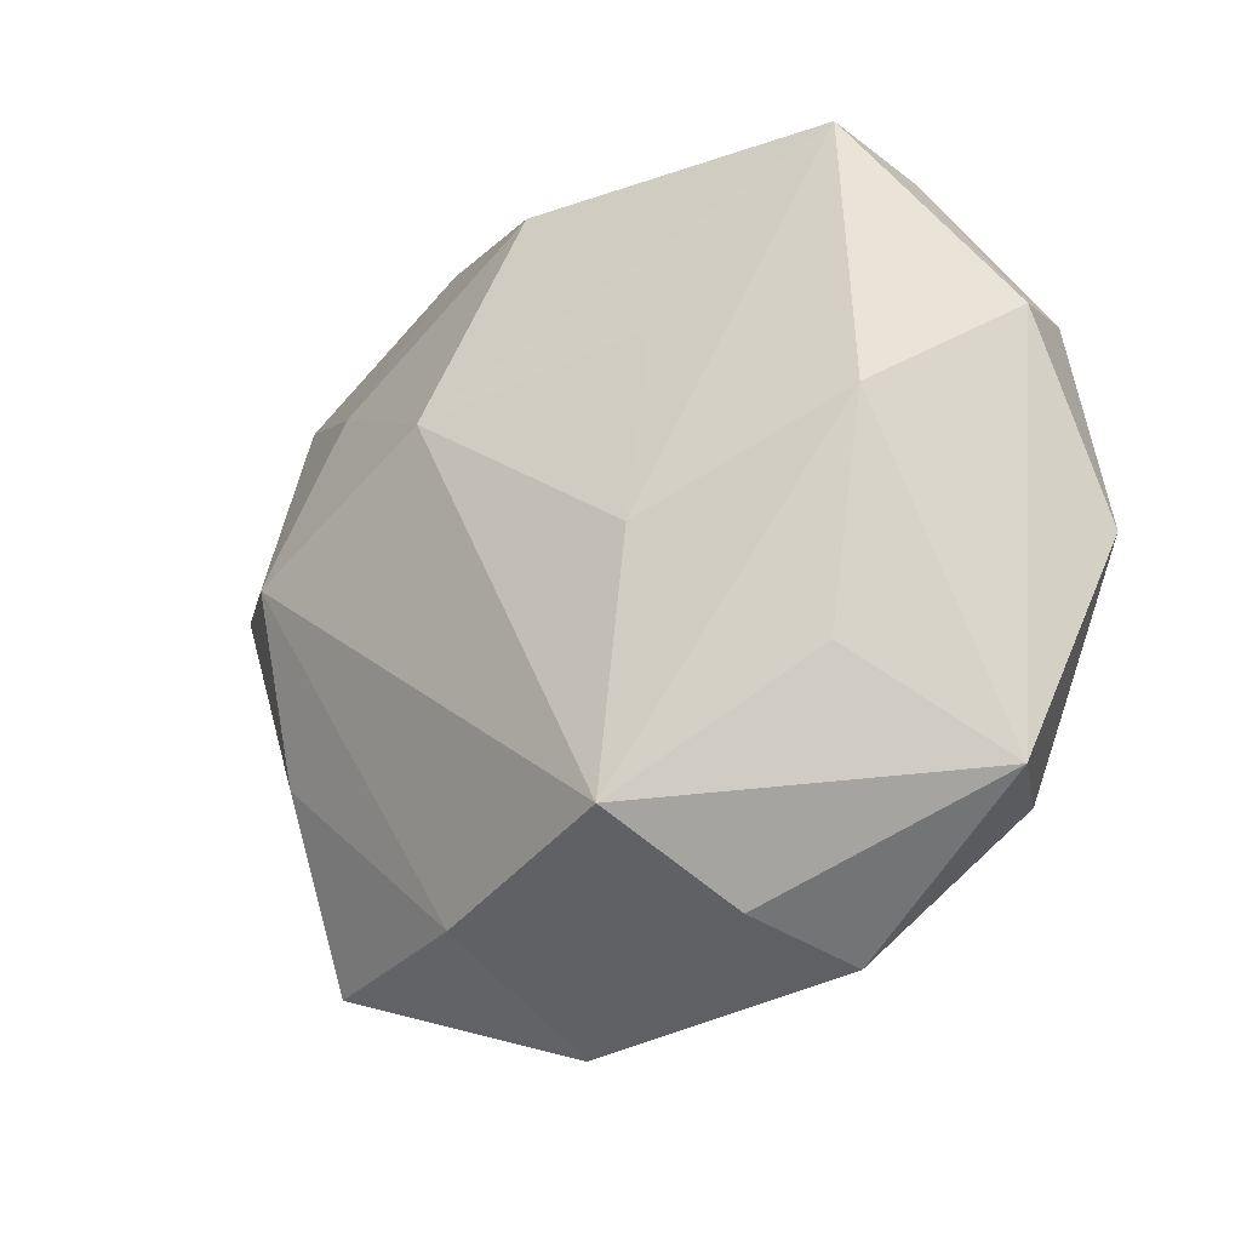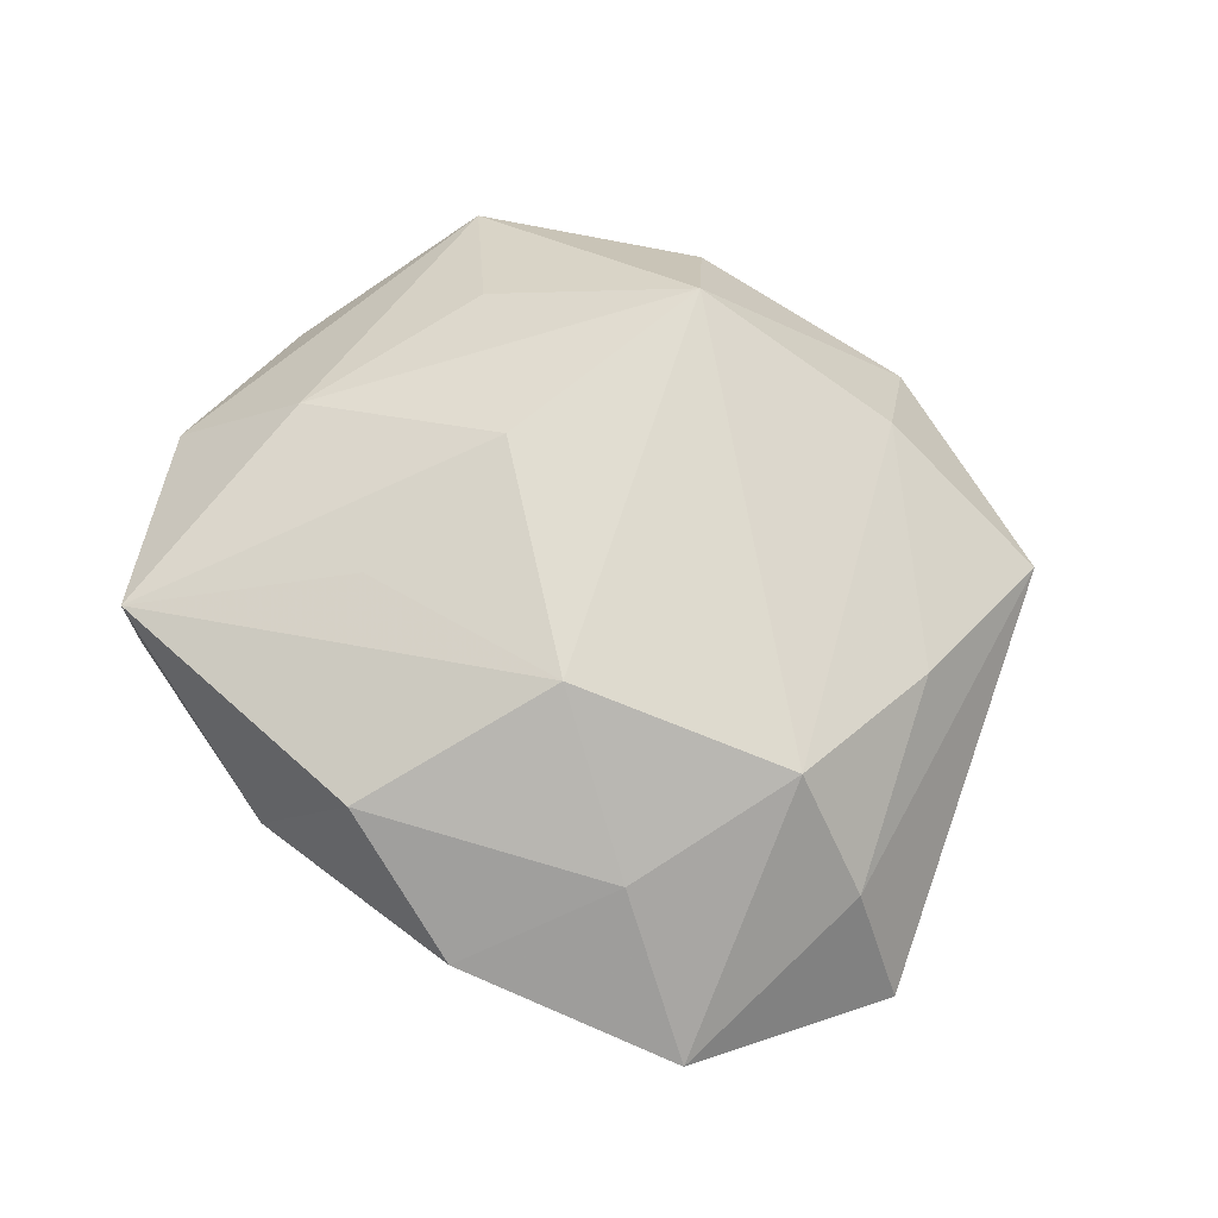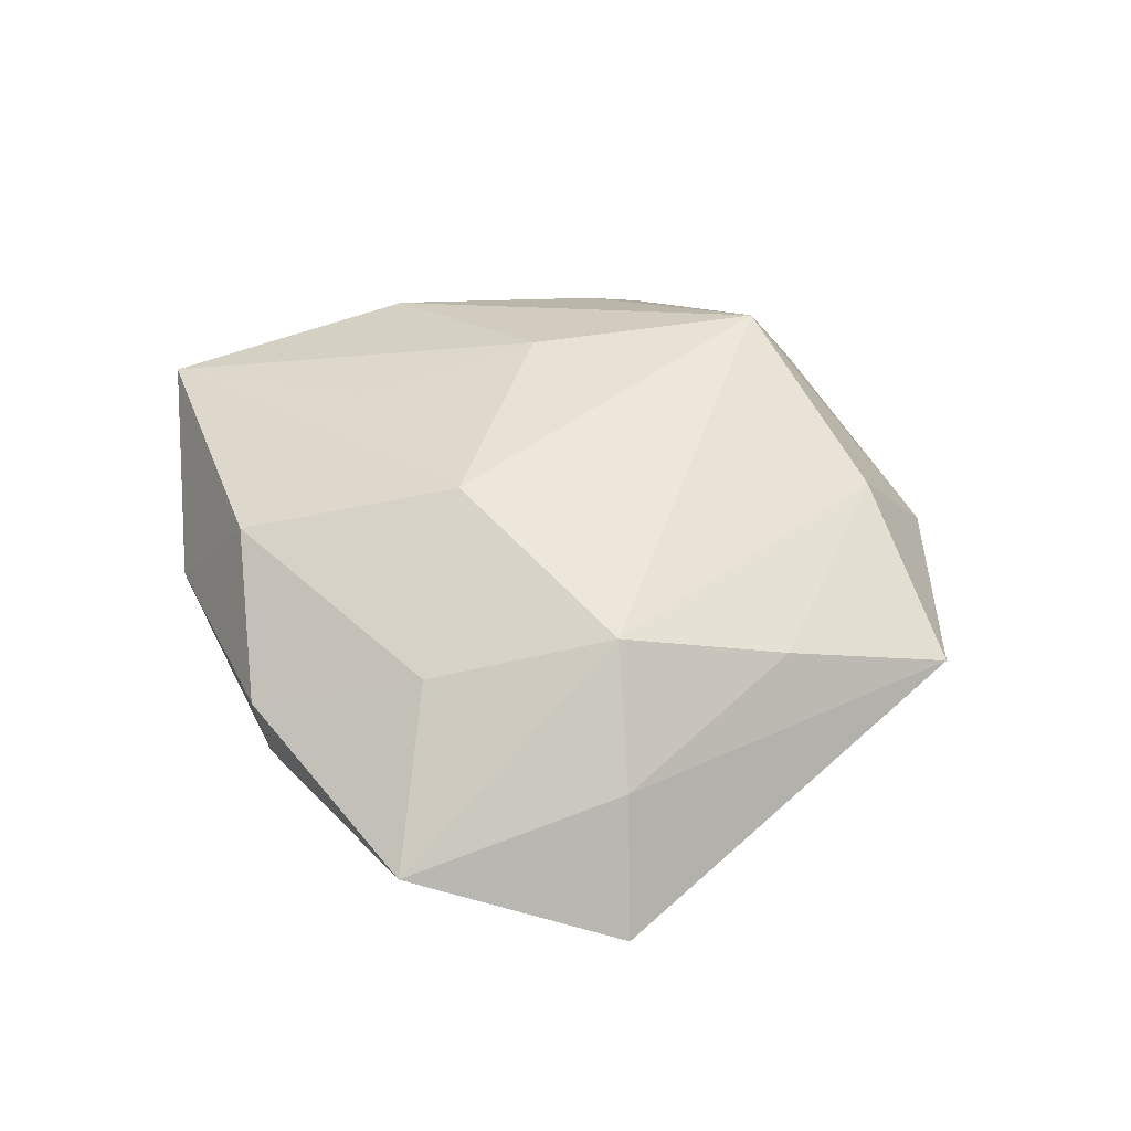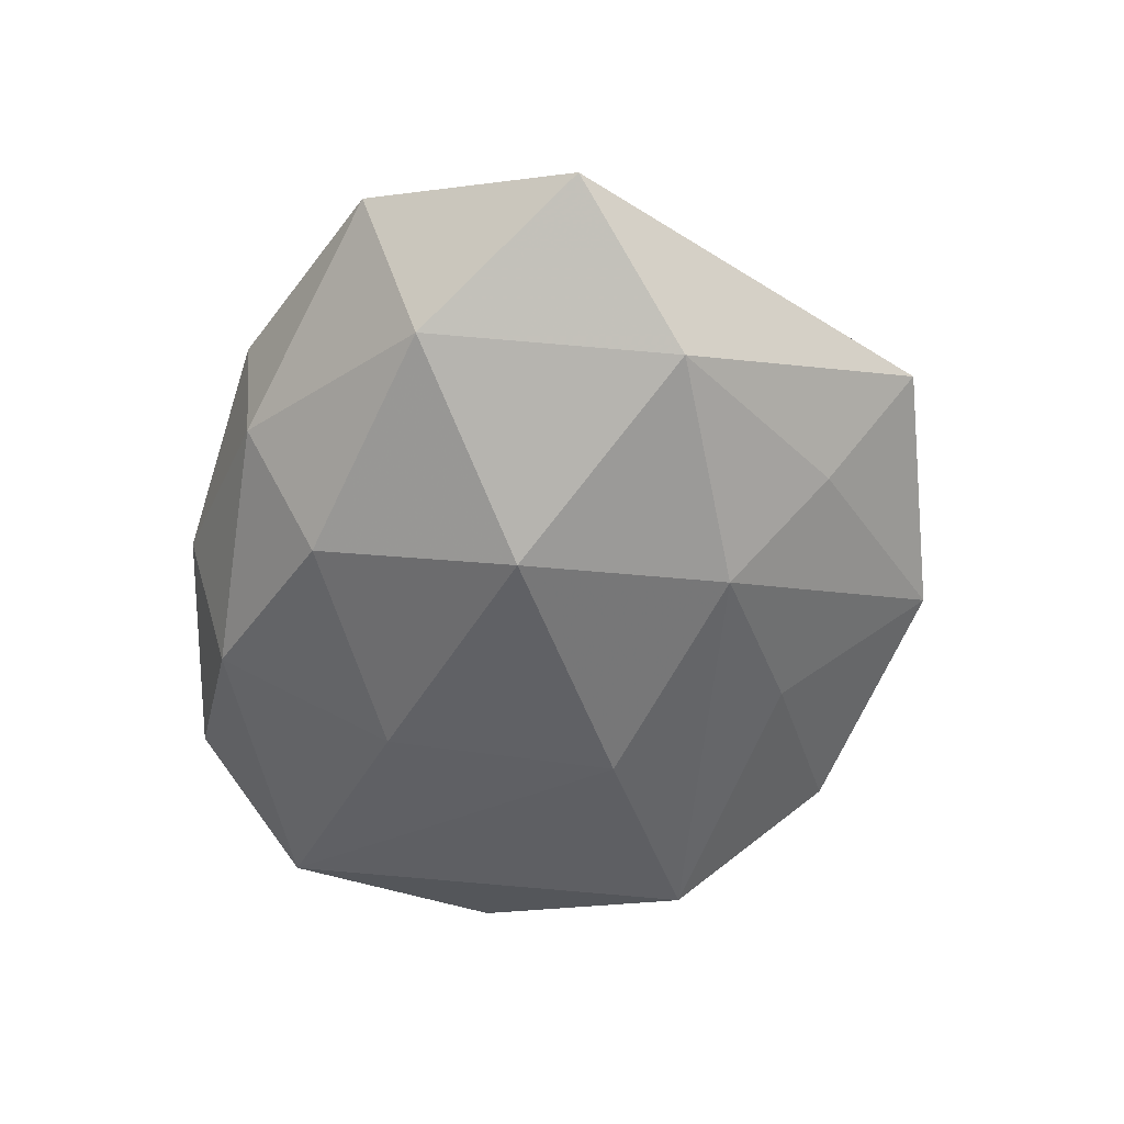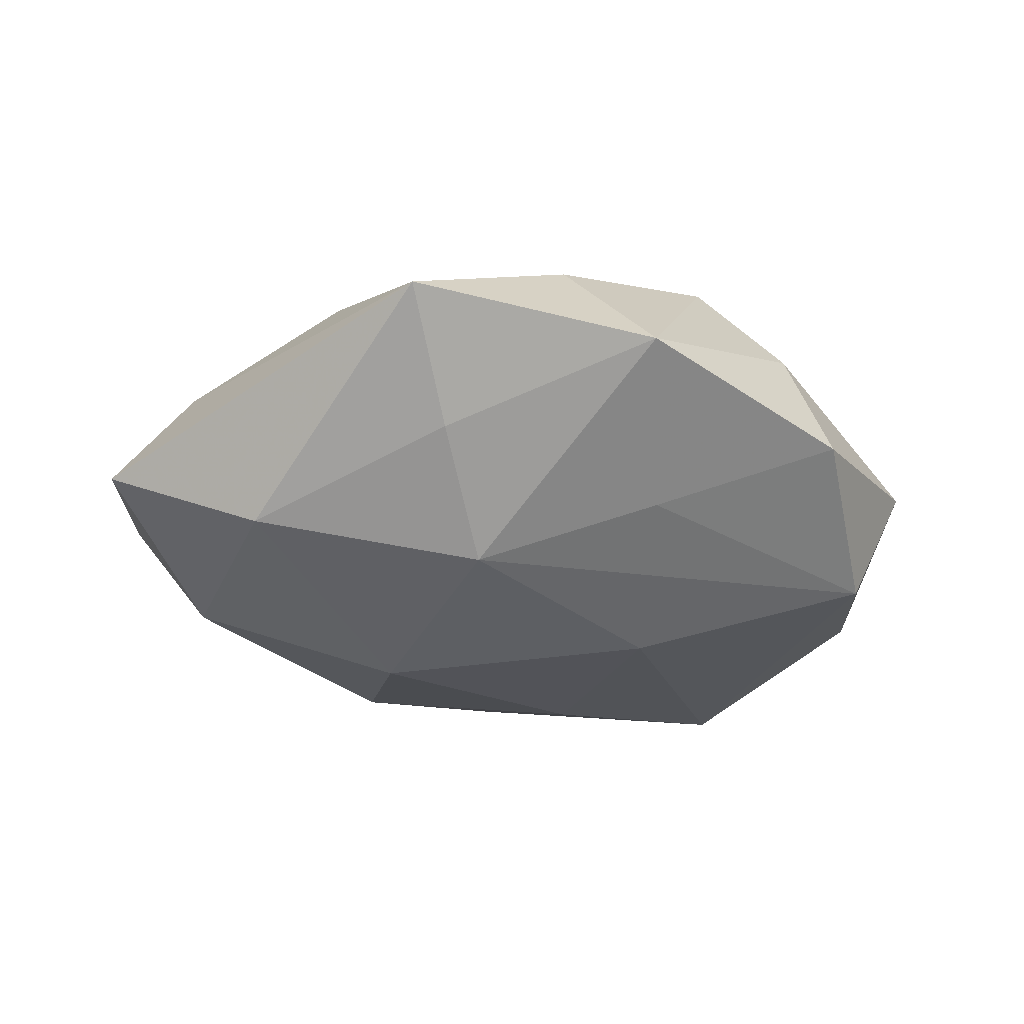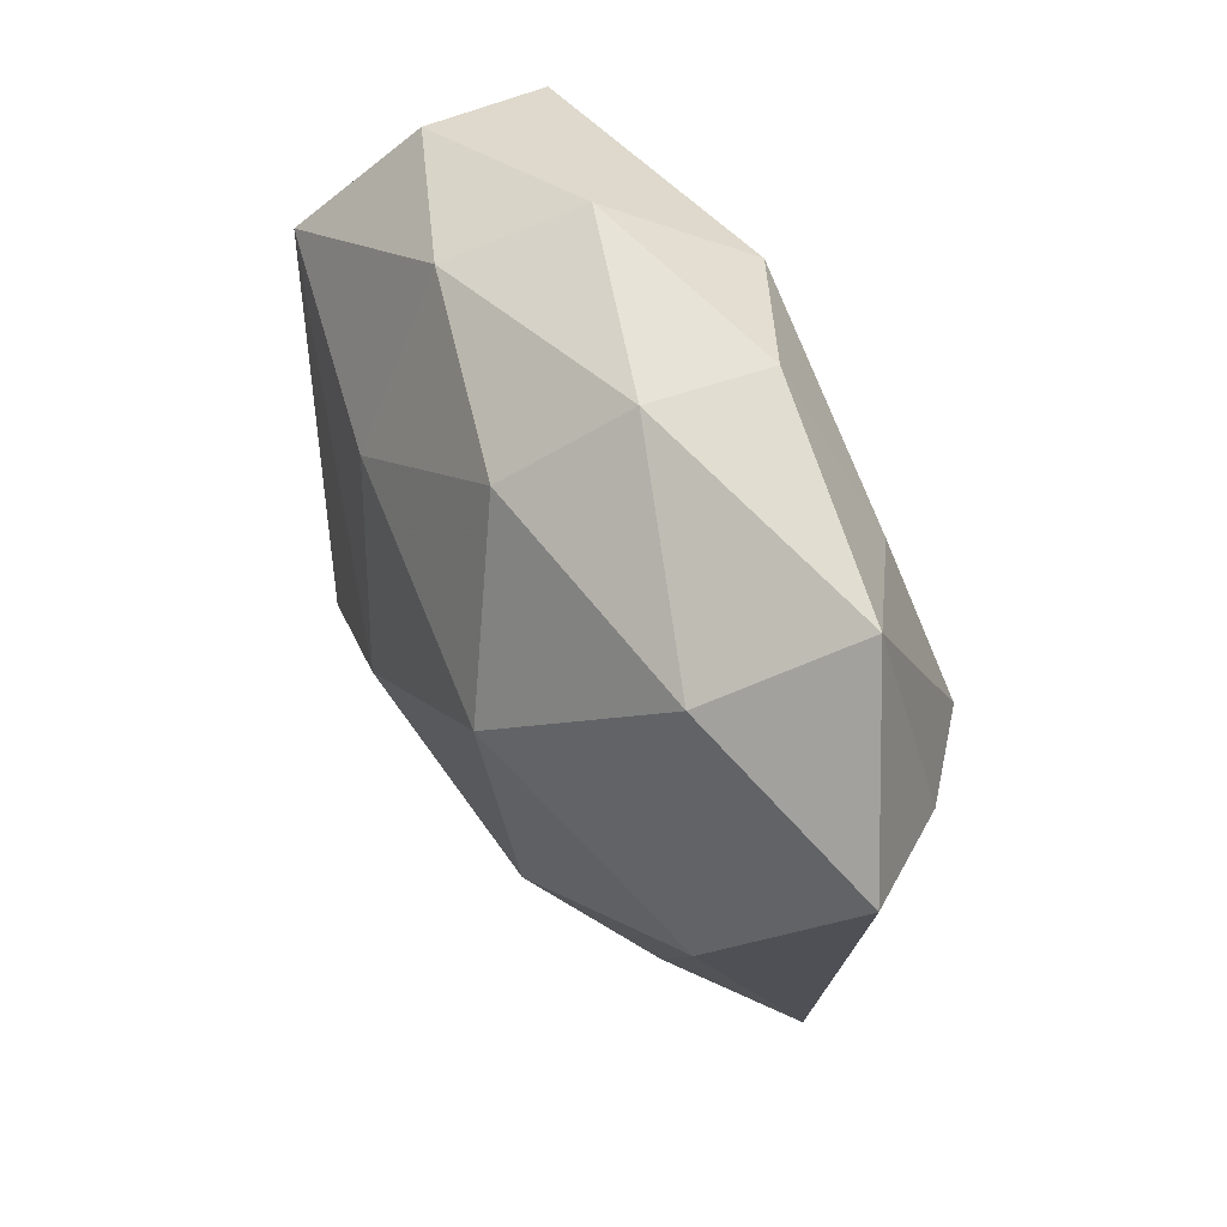
<metadata>
{"format":"obj","ext":"obj","renderer":"f3d","projection":"perspective","resolution":1024,"background":"white","views":[{"elev":-22.0,"azim":35.4,"up":"+Y"},{"elev":70.6,"azim":-136.2,"up":"+Z"},{"elev":44.3,"azim":-107.8,"up":"+Z"},{"elev":-57.1,"azim":-102.3,"up":"+Z"},{"elev":-30.4,"azim":-27.9,"up":"+Z"},{"elev":44.7,"azim":-121.4,"up":"+Y"}]}
</metadata>
<code>
v 0.01523 0.0151 -0.02009
v -0.02592 -0.02987 -0.009139
v -0.00867 0.02829 -0.01795
v 0.03601 0.007484 0.0146
v -0.05596 0.007085 -0.005343
v 0.002811 -0.0316 -0.01319
v 0.03328 0.0376 0.01309
v 0.04798 0.01729 0.002651
v 0.01095 -0.03128 0.02195
v 0.01425 -0.003906 0.02183
v 0.03403 0.03737 -0.001549
v 0.01395 0.03664 -0.01106
v -0.01604 0.03829 -0.006252
v 0.007154 0.043 0.002773
v 0.03662 -0.02674 -0.015
v -0.03582 -0.01836 0.01205
v 0.04386 0.02251 -0.01259
v 0.04403 -0.02806 0.0006302
v -0.03722 0.0215 -0.01431
v -0.01604 -0.01968 -0.02009
v -0.0467 0.004358 0.007997
v -0.04149 -0.008221 -0.01556
v 0.0225 -0.04277 -0.005373
v -0.006987 -0.04844 -0.001448
v 0.01802 -0.0397 0.008228
v -0.0162 0.005438 -0.02491
v -0.04489 0.02993 0.0009812
v 0.01168 -0.01218 -0.0225
v -0.01335 -0.0374 0.01311
v -0.002031 0.0367 0.01677
v -0.02864 0.02218 0.01359
v -0.03457 0.001578 0.01942
v -0.03507 -0.03914 0.003303
v 0.01493 0.01762 0.01891
v 0.03128 -0.01696 0.0131
v 0.05122 -0.004056 -0.006915
v -0.01034 0.01251 0.02362
v -0.01979 0.0402 0.006524
f 19 27 13
f 5 27 19
f 5 19 22
f 30 7 14
f 5 22 33
f 27 32 31
f 11 7 8
f 8 17 11
f 11 14 7
f 28 17 15
f 36 17 8
f 8 18 36
f 36 15 17
f 18 15 36
f 3 19 13
f 28 15 20
f 30 14 38
f 38 31 30
f 27 31 38
f 13 27 38
f 38 14 13
f 5 33 21
f 21 27 5
f 21 32 27
f 37 7 30
f 32 9 37
f 30 31 37
f 37 31 32
f 8 7 4
f 4 18 8
f 25 9 24
f 18 9 25
f 29 9 32
f 29 33 24
f 24 9 29
f 13 14 12
f 14 11 12
f 12 3 13
f 12 11 17
f 23 15 18
f 23 25 24
f 18 25 23
f 1 17 28
f 1 12 17
f 3 12 1
f 24 33 2
f 2 20 24
f 2 33 22
f 22 20 2
f 19 3 26
f 26 22 19
f 26 20 22
f 28 20 26
f 26 1 28
f 3 1 26
f 32 21 16
f 16 21 33
f 16 29 32
f 33 29 16
f 35 9 18
f 18 4 35
f 35 4 9
f 10 37 9
f 9 4 10
f 10 4 7
f 6 20 15
f 15 23 6
f 24 20 6
f 6 23 24
f 7 37 34
f 34 10 7
f 37 10 34

</code>
